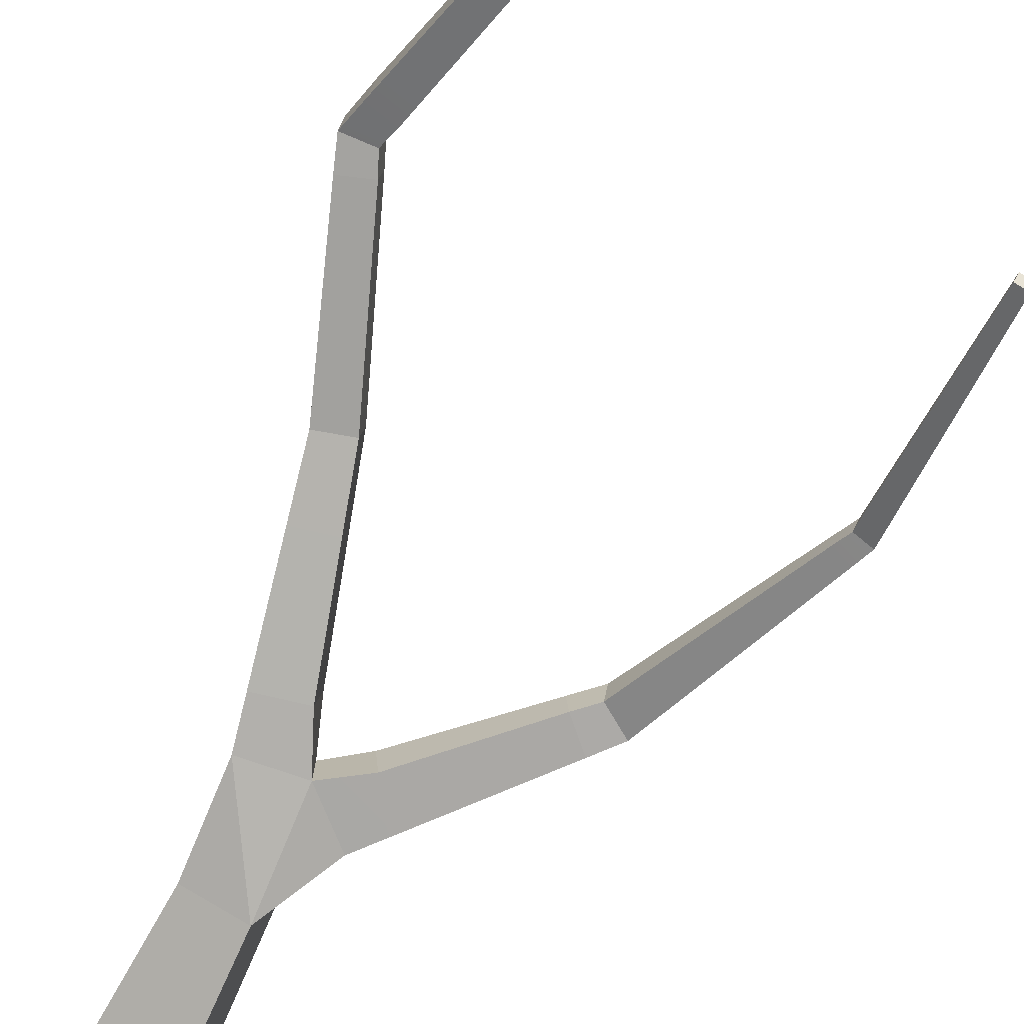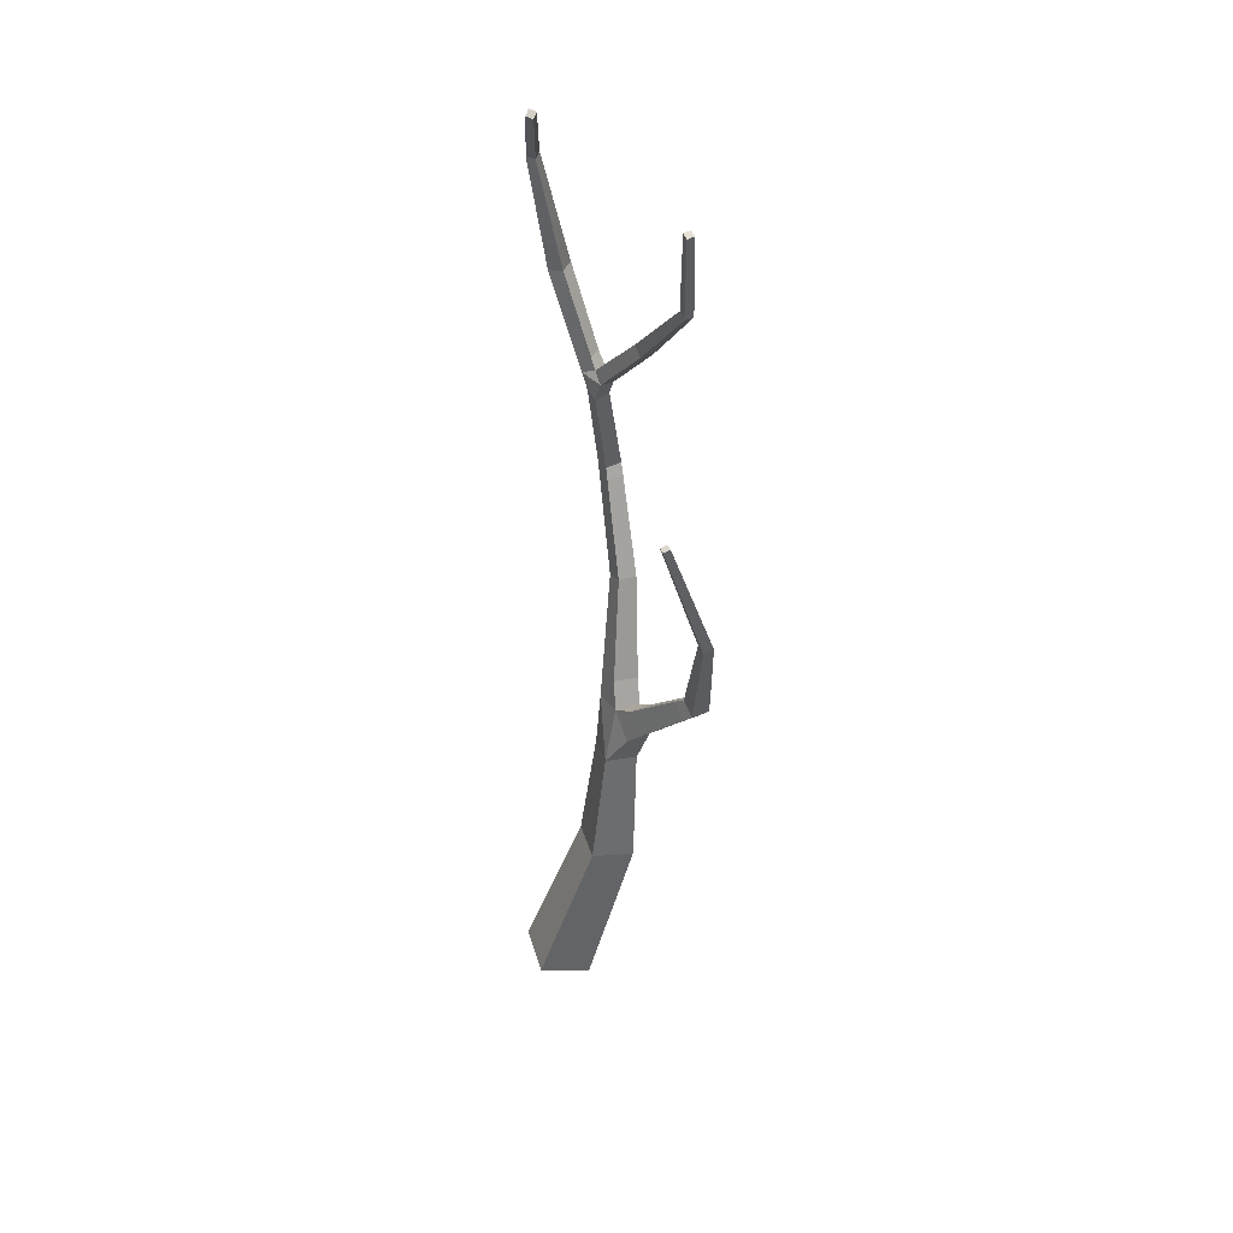
<metadata>
{"format":"obj","ext":"obj","renderer":"f3d","projection":"perspective","resolution":1024,"background":"white","views":[{"elev":-66.4,"azim":-25.1,"up":"+Y"},{"elev":39.7,"azim":54.6,"up":"+Z"}]}
</metadata>
<code>
o Branch_Cube.051
v -18.95 0.04966 16.9
v -18.77 -0.01134 16.89
v -18.83 -0.1763 16.95
v -19 -0.1153 16.96
v -18.86 0.1898 17.43
v -18.73 0.1421 17.43
v -18.77 0.007185 17.46
v -18.91 0.05485 17.46
v -18.97 0.22 18.45
v -18.96 0.281 18.45
v -18.9 0.2726 18.47
v -18.91 0.2116 18.47
v -19.09 0.2625 18.81
v -19.08 0.3161 18.81
v -19.03 0.3089 18.82
v -19.04 0.2553 18.81
v -18.77 0.2331 19.37
v -18.77 0.1913 19.38
v -18.8 0.1948 19.41
v -18.8 0.2366 19.4
v -19.13 0.1146 19.52
v -19.15 0.1589 19.53
v -19.11 0.1828 19.54
v -19.08 0.1386 19.53
v -18.43 0.2146 18.26
v -18.44 0.1548 18.26
v -18.49 0.1609 18.3
v -18.48 0.2207 18.3
v -19.09 0.02761 19.93
v -19.1 0.0502 19.94
v -19.08 0.06628 19.94
v -19.07 0.04369 19.92
v -18.95 -0.06248 20.13
v -18.95 -0.04605 20.14
v -18.94 -0.03194 20.14
v -18.93 -0.04837 20.12
v -18.56 0.2137 19.61
v -18.56 0.1849 19.61
v -18.59 0.1879 19.63
v -18.58 0.2167 19.63
v -18.45 0.1281 19.94
v -18.46 0.1058 19.94
v -18.48 0.1091 19.94
v -18.48 0.1313 19.95
v -18.29 0.1107 18.66
v -18.3 0.0782 18.66
v -18.33 0.08415 18.66
v -18.32 0.1166 18.67
v -18.31 -0.03939 19.09
v -18.32 -0.06063 19.08
v -18.34 -0.05535 19.08
v -18.33 -0.03411 19.09
v -18.89 0.1247 18.05
v -18.87 0.2136 18.03
v -18.78 0.2004 18.05
v -18.78 0.1109 18.06
v -18.9 0.1434 18.13
v -18.89 0.2268 18.11
v -18.8 0.2144 18.14
v -18.82 0.131 18.15
v -18.92 0.1605 18.2
v -18.9 0.2387 18.19
v -18.82 0.2271 18.21
v -18.84 0.1488 18.22
v -18.93 0.1765 18.27
v -18.92 0.25 18.26
v -18.84 0.239 18.28
v -18.86 0.1655 18.29
v -18.94 0.1917 18.33
v -18.93 0.2607 18.32
v -18.86 0.2504 18.34
v -18.88 0.1814 18.35
v -18.96 0.2064 18.4
v -18.94 0.271 18.39
v -18.88 0.2614 18.4
v -18.89 0.1967 18.41
v -19.08 0.2475 18.87
v -19.07 0.2989 18.88
v -19.02 0.2945 18.87
v -19.03 0.2431 18.85
v -19.07 0.2344 18.92
v -19.06 0.285 18.93
v -19.01 0.2807 18.92
v -19.02 0.2301 18.9
v -19.06 0.2217 18.96
v -19.05 0.2715 18.98
v -19 0.2673 18.96
v -19.01 0.2175 18.95
v -19.05 0.2093 19.01
v -19.04 0.2583 19.02
v -18.99 0.2541 19.01
v -19 0.2051 19
v -19.04 0.197 19.06
v -19.03 0.2453 19.07
v -18.98 0.2412 19.06
v -18.99 0.1929 19.05
v -19.03 0.1849 19.1
v -19.02 0.2324 19.11
v -18.97 0.2284 19.1
v -18.98 0.1809 19.09
v -19.02 0.1729 19.15
v -19.01 0.2197 19.16
v -18.96 0.2157 19.15
v -18.97 0.169 19.14
v -18.99 0.2266 18.51
v -18.98 0.2867 18.5
v -18.92 0.2788 18.53
v -18.93 0.2187 18.53
v -19 0.2329 18.56
v -18.99 0.2919 18.56
v -18.94 0.2841 18.58
v -18.95 0.2251 18.58
v -19.02 0.239 18.61
v -19.01 0.2969 18.61
v -18.96 0.2893 18.63
v -18.97 0.2314 18.63
v -19.04 0.245 18.66
v -19.03 0.3018 18.66
v -18.98 0.2943 18.68
v -18.99 0.2375 18.68
v -19.06 0.2509 18.71
v -19.05 0.3066 18.71
v -19 0.2992 18.73
v -19 0.2436 18.73
v -19.07 0.2567 18.76
v -19.06 0.3113 18.75
v -19.01 0.3041 18.77
v -19.02 0.2495 18.78
v -18.86 0.1941 17.57
v -18.73 0.1507 17.57
v -18.77 0.02474 17.58
v -18.9 0.06812 17.58
v -18.85 0.1968 17.67
v -18.74 0.1565 17.67
v -18.78 0.03941 17.69
v -18.89 0.07971 17.68
v -18.85 0.1992 17.77
v -18.74 0.1617 17.77
v -18.78 0.05291 17.78
v -18.89 0.09038 17.78
v -18.84 0.2015 17.86
v -18.74 0.1667 17.86
v -18.78 0.06569 17.87
v -18.88 0.1005 17.87
v -18.92 0.0896 17.05
v -18.76 0.03225 17.05
v -18.81 -0.1228 17.1
v -18.98 -0.06548 17.1
v -18.9 0.124 17.18
v -18.75 0.06979 17.18
v -18.8 -0.07677 17.23
v -18.95 -0.02257 17.23
v -18.88 0.1566 17.31
v -18.74 0.1053 17.3
v -18.78 -0.03315 17.35
v -18.93 0.01806 17.36
v -18.93 0.2084 19.21
v -18.93 0.1621 19.21
v -18.96 0.1668 19.24
v -18.98 0.2114 19.24
v -18.9 0.2127 19.23
v -18.9 0.1672 19.24
v -18.94 0.1711 19.27
v -18.94 0.2166 19.27
v -18.88 0.2169 19.26
v -18.88 0.1722 19.27
v -18.91 0.176 19.3
v -18.91 0.2207 19.29
v -18.85 0.221 19.29
v -18.85 0.1771 19.3
v -18.88 0.1808 19.33
v -18.88 0.2247 19.32
v -18.82 0.225 19.32
v -18.82 0.1819 19.33
v -18.86 0.1856 19.36
v -18.86 0.2287 19.35
v -18.8 0.229 19.35
v -18.8 0.1867 19.35
v -18.83 0.1903 19.38
v -18.83 0.2326 19.38
v -19 0.146 19.23
v -19.03 0.1889 19.22
v -19.02 0.1417 19.27
v -19.04 0.1849 19.26
v -19 0.2066 19.28
v -18.98 0.1634 19.28
v -19.04 0.1373 19.31
v -19.06 0.1809 19.3
v -19.02 0.2027 19.32
v -19 0.1591 19.33
v -19.05 0.1328 19.35
v -19.08 0.1768 19.35
v -19.04 0.1988 19.36
v -19.01 0.1549 19.37
v -19.07 0.1283 19.39
v -19.09 0.1726 19.39
v -19.05 0.1949 19.41
v -19.03 0.1505 19.41
v -19.09 0.1237 19.44
v -19.11 0.1685 19.43
v -19.07 0.1909 19.45
v -19.05 0.1462 19.45
v -19.11 0.1192 19.48
v -19.13 0.1643 19.47
v -19.09 0.1869 19.49
v -19.07 0.1418 19.5
v -18.7 0.191 17.98
v -18.71 0.1008 17.99
v -18.65 0.1956 18.03
v -18.65 0.1114 18.04
v -18.71 0.1204 18.11
v -18.71 0.2045 18.09
v -18.61 0.1997 18.08
v -18.61 0.1211 18.09
v -18.66 0.1294 18.15
v -18.66 0.2081 18.14
v -18.56 0.2036 18.13
v -18.56 0.13 18.14
v -18.61 0.1379 18.19
v -18.61 0.2115 18.18
v -18.52 0.2074 18.17
v -18.52 0.1386 18.18
v -18.57 0.1459 18.23
v -18.57 0.2147 18.22
v -18.48 0.2109 18.21
v -18.48 0.1468 18.22
v -18.52 0.1536 18.27
v -18.52 0.2177 18.26
v -19.12 0.1015 19.58
v -19.14 0.141 19.59
v -19.1 0.165 19.6
v -19.08 0.1255 19.59
v -19.12 0.09187 19.63
v -19.14 0.1294 19.64
v -19.1 0.1522 19.64
v -19.08 0.1147 19.63
v -19.11 0.0833 19.67
v -19.13 0.1191 19.68
v -19.1 0.1408 19.68
v -19.08 0.105 19.67
v -19.11 0.07533 19.7
v -19.13 0.1095 19.71
v -19.09 0.1302 19.72
v -19.07 0.09603 19.71
v -19.11 0.06779 19.74
v -19.13 0.1003 19.75
v -19.09 0.1201 19.75
v -19.07 0.08753 19.74
v -19.1 0.06056 19.77
v -19.12 0.09161 19.78
v -19.09 0.1104 19.78
v -19.07 0.07939 19.78
v -19.1 0.05359 19.81
v -19.12 0.08318 19.81
v -19.09 0.1011 19.82
v -19.07 0.07154 19.81
v -19.1 0.04682 19.84
v -19.11 0.07501 19.85
v -19.09 0.09212 19.85
v -19.07 0.06392 19.84
v -19.1 0.04024 19.87
v -19.11 0.06706 19.88
v -19.08 0.08333 19.88
v -19.07 0.05651 19.87
v -19.09 0.03382 19.9
v -19.11 0.0593 19.9
v -19.08 0.07475 19.91
v -19.07 0.04927 19.9
v -19.07 0.01721 19.95
v -19.08 0.03741 19.97
v -19.06 0.05476 19.96
v -19.05 0.03456 19.94
v -19.06 0.008163 19.97
v -19.07 0.02793 19.99
v -19.05 0.04491 19.98
v -19.04 0.02514 19.96
v -19.05 -0.00041 19.99
v -19.06 0.01895 20.01
v -19.04 0.03558 20
v -19.02 0.01622 19.98
v -19.03 -0.008688 20.01
v -19.04 0.01028 20.02
v -19.02 0.02658 20.02
v -19.01 0.007607 20
v -19.02 -0.01675 20.03
v -19.03 0.001837 20.04
v -19.01 0.01781 20.04
v -19 -0.000786 20.02
v -19.01 -0.02465 20.04
v -19.02 -0.006436 20.06
v -19 0.009211 20.05
v -18.99 -0.009007 20.04
v -18.99 -0.03242 20.06
v -19 -0.01457 20.08
v -18.98 0.000764 20.07
v -18.98 -0.01709 20.06
v -18.98 -0.04007 20.08
v -18.99 -0.02258 20.09
v -18.97 -0.00756 20.09
v -18.96 -0.02505 20.07
v -18.97 -0.04762 20.1
v -18.98 -0.03049 20.11
v -18.96 -0.01578 20.1
v -18.95 -0.03291 20.09
v -18.96 -0.05509 20.11
v -18.97 -0.03831 20.13
v -18.95 -0.0239 20.12
v -18.94 -0.04068 20.11
v -18.74 0.2301 19.41
v -18.74 0.1903 19.41
v -18.77 0.1937 19.44
v -18.77 0.2335 19.44
v -18.71 0.2278 19.44
v -18.72 0.1895 19.44
v -18.74 0.1928 19.47
v -18.74 0.231 19.47
v -18.69 0.2256 19.47
v -18.69 0.1888 19.47
v -18.72 0.1919 19.49
v -18.72 0.2287 19.49
v -18.67 0.2236 19.49
v -18.67 0.1881 19.49
v -18.7 0.1911 19.52
v -18.69 0.2266 19.52
v -18.64 0.2216 19.52
v -18.65 0.1875 19.52
v -18.67 0.1904 19.54
v -18.67 0.2245 19.54
v -18.62 0.2197 19.54
v -18.63 0.1868 19.54
v -18.65 0.1896 19.56
v -18.65 0.2224 19.56
v -18.6 0.2178 19.56
v -18.61 0.1862 19.57
v -18.63 0.1889 19.59
v -18.63 0.2205 19.59
v -18.58 0.216 19.59
v -18.59 0.1856 19.59
v -18.61 0.1882 19.61
v -18.6 0.2185 19.61
v -18.55 0.2049 19.65
v -18.55 0.1773 19.64
v -18.58 0.1813 19.65
v -18.57 0.2089 19.66
v -18.54 0.198 19.67
v -18.55 0.1709 19.67
v -18.57 0.1748 19.68
v -18.57 0.202 19.68
v -18.53 0.1915 19.7
v -18.54 0.1648 19.69
v -18.56 0.1687 19.7
v -18.56 0.1954 19.71
v -18.52 0.1852 19.72
v -18.53 0.159 19.72
v -18.56 0.1628 19.73
v -18.55 0.1891 19.73
v -18.52 0.1791 19.75
v -18.52 0.1533 19.74
v -18.55 0.1571 19.75
v -18.54 0.1829 19.75
v -18.51 0.1731 19.77
v -18.51 0.1477 19.76
v -18.54 0.1515 19.77
v -18.53 0.1769 19.78
v -18.5 0.1673 19.79
v -18.51 0.1423 19.79
v -18.53 0.1459 19.79
v -18.53 0.1709 19.8
v -18.49 0.1615 19.81
v -18.5 0.1369 19.81
v -18.52 0.1405 19.82
v -18.52 0.1651 19.82
v -18.49 0.1558 19.83
v -18.49 0.1316 19.83
v -18.52 0.1351 19.84
v -18.51 0.1593 19.84
v -18.48 0.1501 19.86
v -18.49 0.1263 19.85
v -18.51 0.1298 19.86
v -18.5 0.1536 19.86
v -18.47 0.1445 19.88
v -18.48 0.1211 19.87
v -18.5 0.1245 19.88
v -18.5 0.148 19.89
v -18.47 0.139 19.9
v -18.47 0.116 19.89
v -18.49 0.1193 19.9
v -18.49 0.1424 19.91
v -18.46 0.1335 19.92
v -18.47 0.1109 19.91
v -18.49 0.1142 19.92
v -18.48 0.1368 19.93
v -18.4 0.195 18.34
v -18.41 0.1411 18.33
v -18.47 0.1483 18.35
v -18.45 0.2022 18.36
v -18.39 0.182 18.39
v -18.4 0.1313 18.38
v -18.44 0.1381 18.4
v -18.43 0.1887 18.41
v -18.37 0.1703 18.44
v -18.38 0.1226 18.43
v -18.43 0.1289 18.45
v -18.42 0.1767 18.45
v -18.36 0.1595 18.48
v -18.37 0.1144 18.47
v -18.41 0.1204 18.49
v -18.4 0.1655 18.5
v -18.34 0.1492 18.52
v -18.35 0.1067 18.51
v -18.39 0.1124 18.53
v -18.38 0.1549 18.53
v -18.33 0.1394 18.55
v -18.34 0.09932 18.55
v -18.37 0.1047 18.56
v -18.37 0.1448 18.57
v -18.32 0.13 18.59
v -18.32 0.0922 18.59
v -18.36 0.09722 18.6
v -18.35 0.135 18.61
v -18.3 0.1208 18.63
v -18.31 0.08529 18.62
v -18.34 0.09001 18.63
v -18.34 0.1255 18.64
v -18.29 0.09466 18.71
v -18.3 0.06416 18.7
v -18.33 0.07173 18.7
v -18.32 0.1022 18.71
v -18.29 0.08318 18.74
v -18.3 0.05347 18.73
v -18.33 0.06084 18.73
v -18.33 0.09056 18.74
v -18.29 0.07264 18.77
v -18.3 0.04366 18.76
v -18.33 0.05085 18.76
v -18.33 0.07984 18.77
v -18.3 0.06268 18.8
v -18.3 0.03438 18.79
v -18.33 0.0414 18.79
v -18.33 0.0697 18.8
v -18.3 0.05311 18.83
v -18.3 0.02548 18.82
v -18.33 0.03234 18.82
v -18.33 0.05997 18.83
v -18.3 0.04385 18.85
v -18.31 0.01686 18.84
v -18.33 0.02356 18.84
v -18.33 0.05055 18.85
v -18.3 0.03485 18.88
v -18.31 0.008475 18.87
v -18.33 0.01502 18.87
v -18.33 0.04139 18.88
v -18.3 0.02605 18.9
v -18.31 0.000283 18.89
v -18.34 0.006678 18.9
v -18.33 0.03244 18.9
v -18.3 0.01742 18.93
v -18.31 -0.007742 18.92
v -18.34 -0.001495 18.92
v -18.33 0.02367 18.93
v -18.3 0.008958 18.95
v -18.31 -0.01562 18.94
v -18.34 -0.009522 18.94
v -18.33 0.01506 18.95
v -18.3 0.000629 18.97
v -18.31 -0.02338 18.97
v -18.34 -0.01742 18.97
v -18.33 0.006588 18.98
v -18.31 -0.007577 19
v -18.31 -0.03102 18.99
v -18.34 -0.0252 18.99
v -18.33 -0.00176 19
v -18.31 -0.01567 19.02
v -18.31 -0.03855 19.01
v -18.34 -0.03287 19.01
v -18.33 -0.009994 19.02
v -18.31 -0.02367 19.04
v -18.31 -0.04599 19.03
v -18.34 -0.04045 19.04
v -18.33 -0.01813 19.04
v -18.31 -0.03157 19.06
v -18.31 -0.05335 19.06
v -18.34 -0.04794 19.06
v -18.33 -0.02616 19.07
f 64 61 57 60
f 144 143 53
f 143 56 53
f 143 208 56
f 63 64 60 59
f 62 63 59 58
f 207 54 55
f 207 141 54
f 61 62 58 57
f 101 181 182 102
f 103 157 158 104
f 60 57 53 56
f 59 60 56 55
f 142 141 207
f 58 59 55 54
f 57 58 54 53
f 103 102 160 157
f 104 158 181 101
f 160 102 182
f 52 51 50 49
f 44 43 42 41
f 158 159 181
f 36 35 34 33
f 1 2 3 4
f 142 207 208 143
f 141 144 53 54
f 65 66 62 61
f 66 67 63 62
f 67 68 64 63
f 68 65 61 64
f 69 70 66 65
f 70 71 67 66
f 71 72 68 67
f 72 69 65 68
f 73 74 70 69
f 74 75 71 70
f 75 76 72 71
f 76 73 69 72
f 9 10 74 73
f 10 11 75 74
f 11 12 76 75
f 12 9 73 76
f 77 78 14 13
f 78 79 15 14
f 79 80 16 15
f 80 77 13 16
f 81 82 78 77
f 82 83 79 78
f 83 84 80 79
f 84 81 77 80
f 85 86 82 81
f 86 87 83 82
f 87 88 84 83
f 88 85 81 84
f 89 90 86 85
f 90 91 87 86
f 91 92 88 87
f 92 89 85 88
f 93 94 90 89
f 94 95 91 90
f 95 96 92 91
f 96 93 89 92
f 97 98 94 93
f 98 99 95 94
f 99 100 96 95
f 100 97 93 96
f 101 102 98 97
f 102 103 99 98
f 103 104 100 99
f 104 101 97 100
f 105 106 10 9
f 106 107 11 10
f 107 108 12 11
f 108 105 9 12
f 109 110 106 105
f 110 111 107 106
f 111 112 108 107
f 112 109 105 108
f 113 114 110 109
f 114 115 111 110
f 115 116 112 111
f 116 113 109 112
f 117 118 114 113
f 118 119 115 114
f 119 120 116 115
f 120 117 113 116
f 121 122 118 117
f 122 123 119 118
f 123 124 120 119
f 124 121 117 120
f 125 126 122 121
f 126 127 123 122
f 127 128 124 123
f 128 125 121 124
f 13 14 126 125
f 14 15 127 126
f 15 16 128 127
f 16 13 125 128
f 129 130 6 5
f 130 131 7 6
f 131 132 8 7
f 132 129 5 8
f 133 134 130 129
f 134 135 131 130
f 135 136 132 131
f 136 133 129 132
f 137 138 134 133
f 138 139 135 134
f 139 140 136 135
f 140 137 133 136
f 141 142 138 137
f 142 143 139 138
f 143 144 140 139
f 144 141 137 140
f 145 146 2 1
f 146 147 3 2
f 147 148 4 3
f 148 145 1 4
f 149 150 146 145
f 150 151 147 146
f 151 152 148 147
f 152 149 145 148
f 153 154 150 149
f 154 155 151 150
f 155 156 152 151
f 156 153 149 152
f 5 6 154 153
f 6 7 155 154
f 7 8 156 155
f 8 5 153 156
f 161 162 158 157
f 162 163 159 158
f 163 164 160 159
f 164 161 157 160
f 165 166 162 161
f 166 167 163 162
f 167 168 164 163
f 168 165 161 164
f 169 170 166 165
f 170 171 167 166
f 171 172 168 167
f 172 169 165 168
f 173 174 170 169
f 174 175 171 170
f 175 176 172 171
f 176 173 169 172
f 177 178 174 173
f 178 179 175 174
f 179 180 176 175
f 180 177 173 176
f 17 18 178 177
f 18 19 179 178
f 19 20 180 179
f 20 17 177 180
f 183 184 182 181
f 184 185 160 182
f 185 186 159 160
f 186 183 181 159
f 187 188 184 183
f 188 189 185 184
f 189 190 186 185
f 190 187 183 186
f 191 192 188 187
f 192 193 189 188
f 193 194 190 189
f 194 191 187 190
f 195 196 192 191
f 196 197 193 192
f 197 198 194 193
f 198 195 191 194
f 199 200 196 195
f 200 201 197 196
f 201 202 198 197
f 202 199 195 198
f 203 204 200 199
f 204 205 201 200
f 205 206 202 201
f 206 203 199 202
f 21 22 204 203
f 22 23 205 204
f 23 24 206 205
f 24 21 203 206
f 209 210 208 207
f 210 211 56 208
f 211 212 55 56
f 212 209 207 55
f 213 214 210 209
f 214 215 211 210
f 215 216 212 211
f 216 213 209 212
f 217 218 214 213
f 218 219 215 214
f 219 220 216 215
f 220 217 213 216
f 221 222 218 217
f 222 223 219 218
f 223 224 220 219
f 224 221 217 220
f 225 226 222 221
f 226 227 223 222
f 227 228 224 223
f 228 225 221 224
f 25 26 226 225
f 26 27 227 226
f 27 28 228 227
f 28 25 225 228
f 229 230 22 21
f 230 231 23 22
f 231 232 24 23
f 232 229 21 24
f 233 234 230 229
f 234 235 231 230
f 235 236 232 231
f 236 233 229 232
f 237 238 234 233
f 238 239 235 234
f 239 240 236 235
f 240 237 233 236
f 241 242 238 237
f 242 243 239 238
f 243 244 240 239
f 244 241 237 240
f 245 246 242 241
f 246 247 243 242
f 247 248 244 243
f 248 245 241 244
f 249 250 246 245
f 250 251 247 246
f 251 252 248 247
f 252 249 245 248
f 253 254 250 249
f 254 255 251 250
f 255 256 252 251
f 256 253 249 252
f 257 258 254 253
f 258 259 255 254
f 259 260 256 255
f 260 257 253 256
f 261 262 258 257
f 262 263 259 258
f 263 264 260 259
f 264 261 257 260
f 265 266 262 261
f 266 267 263 262
f 267 268 264 263
f 268 265 261 264
f 29 30 266 265
f 30 31 267 266
f 31 32 268 267
f 32 29 265 268
f 269 270 30 29
f 270 271 31 30
f 271 272 32 31
f 272 269 29 32
f 273 274 270 269
f 274 275 271 270
f 275 276 272 271
f 276 273 269 272
f 277 278 274 273
f 278 279 275 274
f 279 280 276 275
f 280 277 273 276
f 281 282 278 277
f 282 283 279 278
f 283 284 280 279
f 284 281 277 280
f 285 286 282 281
f 286 287 283 282
f 287 288 284 283
f 288 285 281 284
f 289 290 286 285
f 290 291 287 286
f 291 292 288 287
f 292 289 285 288
f 293 294 290 289
f 294 295 291 290
f 295 296 292 291
f 296 293 289 292
f 297 298 294 293
f 298 299 295 294
f 299 300 296 295
f 300 297 293 296
f 301 302 298 297
f 302 303 299 298
f 303 304 300 299
f 304 301 297 300
f 305 306 302 301
f 306 307 303 302
f 307 308 304 303
f 308 305 301 304
f 33 34 306 305
f 34 35 307 306
f 35 36 308 307
f 36 33 305 308
f 309 310 18 17
f 310 311 19 18
f 311 312 20 19
f 312 309 17 20
f 313 314 310 309
f 314 315 311 310
f 315 316 312 311
f 316 313 309 312
f 317 318 314 313
f 318 319 315 314
f 319 320 316 315
f 320 317 313 316
f 321 322 318 317
f 322 323 319 318
f 323 324 320 319
f 324 321 317 320
f 325 326 322 321
f 326 327 323 322
f 327 328 324 323
f 328 325 321 324
f 329 330 326 325
f 330 331 327 326
f 331 332 328 327
f 332 329 325 328
f 333 334 330 329
f 334 335 331 330
f 335 336 332 331
f 336 333 329 332
f 337 338 334 333
f 338 339 335 334
f 339 340 336 335
f 340 337 333 336
f 37 38 338 337
f 38 39 339 338
f 39 40 340 339
f 40 37 337 340
f 341 342 38 37
f 342 343 39 38
f 343 344 40 39
f 344 341 37 40
f 345 346 342 341
f 346 347 343 342
f 347 348 344 343
f 348 345 341 344
f 349 350 346 345
f 350 351 347 346
f 351 352 348 347
f 352 349 345 348
f 353 354 350 349
f 354 355 351 350
f 355 356 352 351
f 356 353 349 352
f 357 358 354 353
f 358 359 355 354
f 359 360 356 355
f 360 357 353 356
f 361 362 358 357
f 362 363 359 358
f 363 364 360 359
f 364 361 357 360
f 365 366 362 361
f 366 367 363 362
f 367 368 364 363
f 368 365 361 364
f 369 370 366 365
f 370 371 367 366
f 371 372 368 367
f 372 369 365 368
f 373 374 370 369
f 374 375 371 370
f 375 376 372 371
f 376 373 369 372
f 377 378 374 373
f 378 379 375 374
f 379 380 376 375
f 380 377 373 376
f 381 382 378 377
f 382 383 379 378
f 383 384 380 379
f 384 381 377 380
f 385 386 382 381
f 386 387 383 382
f 387 388 384 383
f 388 385 381 384
f 389 390 386 385
f 390 391 387 386
f 391 392 388 387
f 392 389 385 388
f 41 42 390 389
f 42 43 391 390
f 43 44 392 391
f 44 41 389 392
f 393 394 26 25
f 394 395 27 26
f 395 396 28 27
f 396 393 25 28
f 397 398 394 393
f 398 399 395 394
f 399 400 396 395
f 400 397 393 396
f 401 402 398 397
f 402 403 399 398
f 403 404 400 399
f 404 401 397 400
f 405 406 402 401
f 406 407 403 402
f 407 408 404 403
f 408 405 401 404
f 409 410 406 405
f 410 411 407 406
f 411 412 408 407
f 412 409 405 408
f 413 414 410 409
f 414 415 411 410
f 415 416 412 411
f 416 413 409 412
f 417 418 414 413
f 418 419 415 414
f 419 420 416 415
f 420 417 413 416
f 421 422 418 417
f 422 423 419 418
f 423 424 420 419
f 424 421 417 420
f 45 46 422 421
f 46 47 423 422
f 47 48 424 423
f 48 45 421 424
f 425 426 46 45
f 426 427 47 46
f 427 428 48 47
f 428 425 45 48
f 429 430 426 425
f 430 431 427 426
f 431 432 428 427
f 432 429 425 428
f 433 434 430 429
f 434 435 431 430
f 435 436 432 431
f 436 433 429 432
f 437 438 434 433
f 438 439 435 434
f 439 440 436 435
f 440 437 433 436
f 441 442 438 437
f 442 443 439 438
f 443 444 440 439
f 444 441 437 440
f 445 446 442 441
f 446 447 443 442
f 447 448 444 443
f 448 445 441 444
f 449 450 446 445
f 450 451 447 446
f 451 452 448 447
f 452 449 445 448
f 453 454 450 449
f 454 455 451 450
f 455 456 452 451
f 456 453 449 452
f 457 458 454 453
f 458 459 455 454
f 459 460 456 455
f 460 457 453 456
f 461 462 458 457
f 462 463 459 458
f 463 464 460 459
f 464 461 457 460
f 465 466 462 461
f 466 467 463 462
f 467 468 464 463
f 468 465 461 464
f 469 470 466 465
f 470 471 467 466
f 471 472 468 467
f 472 469 465 468
f 473 474 470 469
f 474 475 471 470
f 475 476 472 471
f 476 473 469 472
f 477 478 474 473
f 478 479 475 474
f 479 480 476 475
f 480 477 473 476
f 481 482 478 477
f 482 483 479 478
f 483 484 480 479
f 484 481 477 480
f 49 50 482 481
f 50 51 483 482
f 51 52 484 483
f 52 49 481 484

</code>
